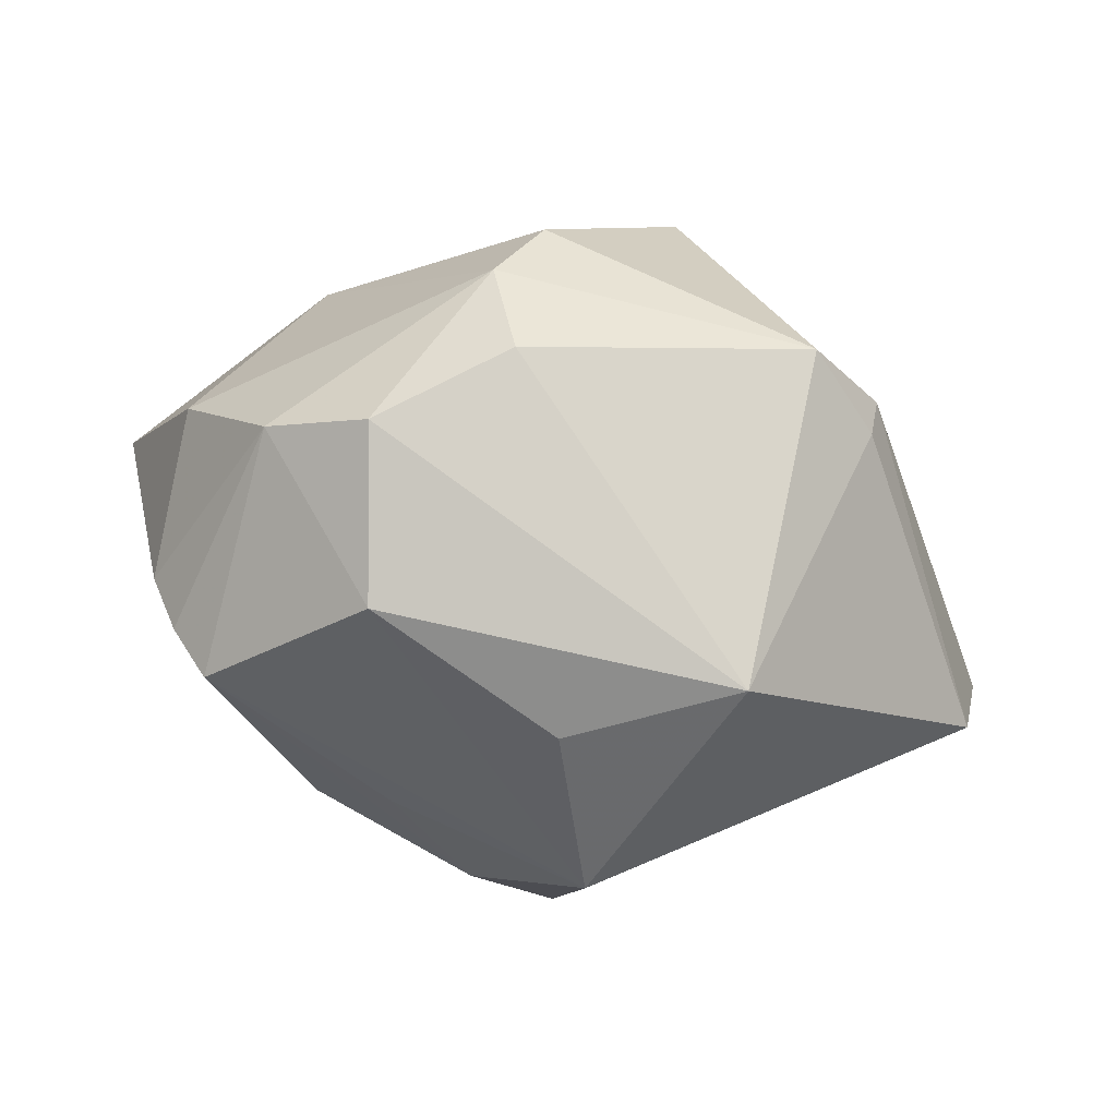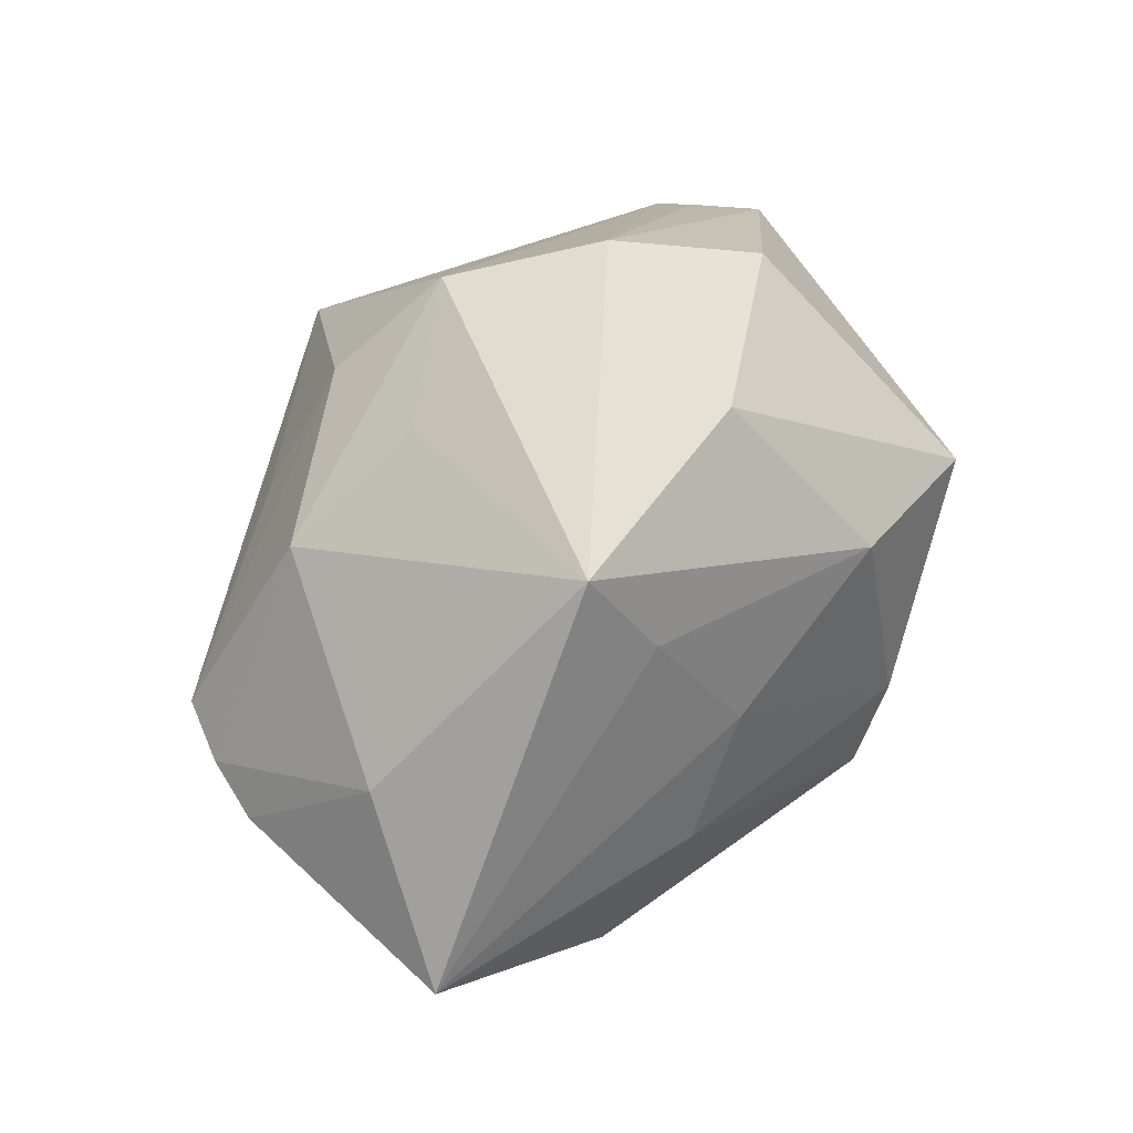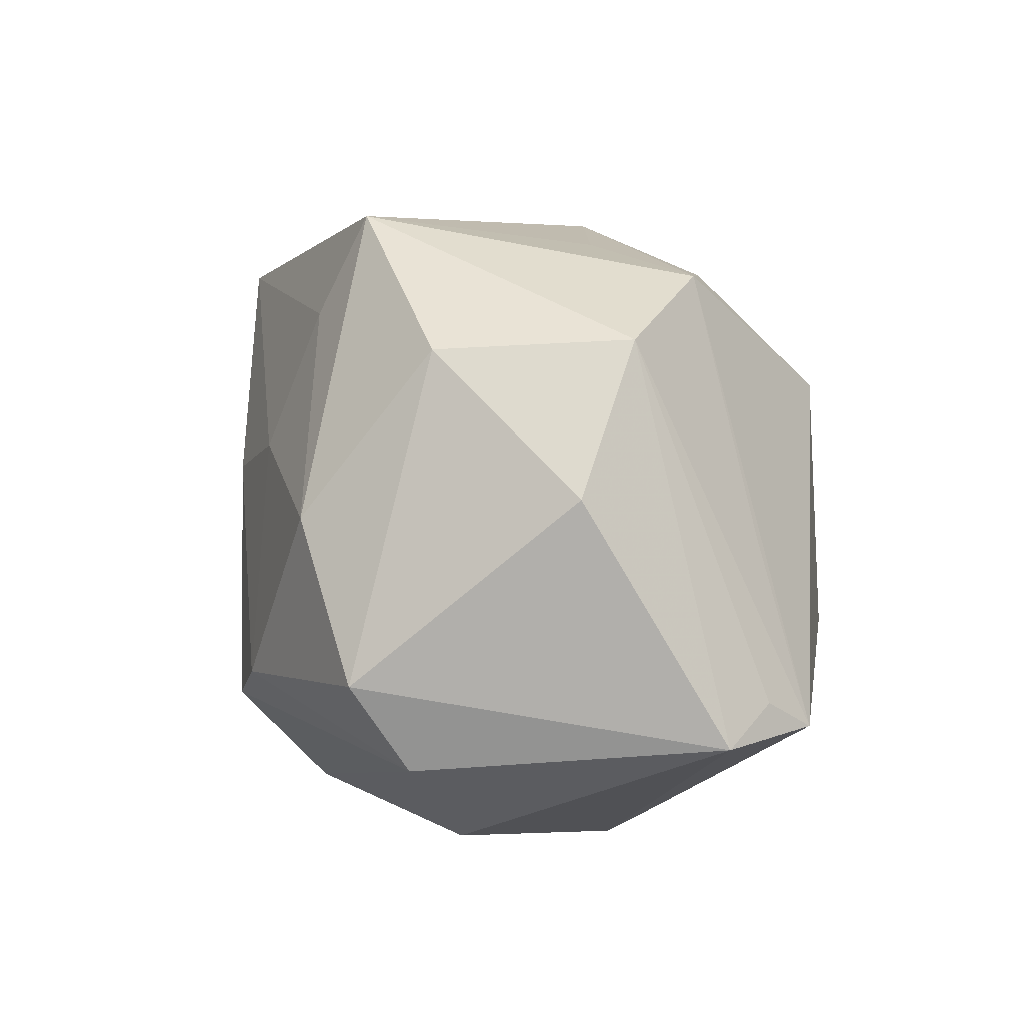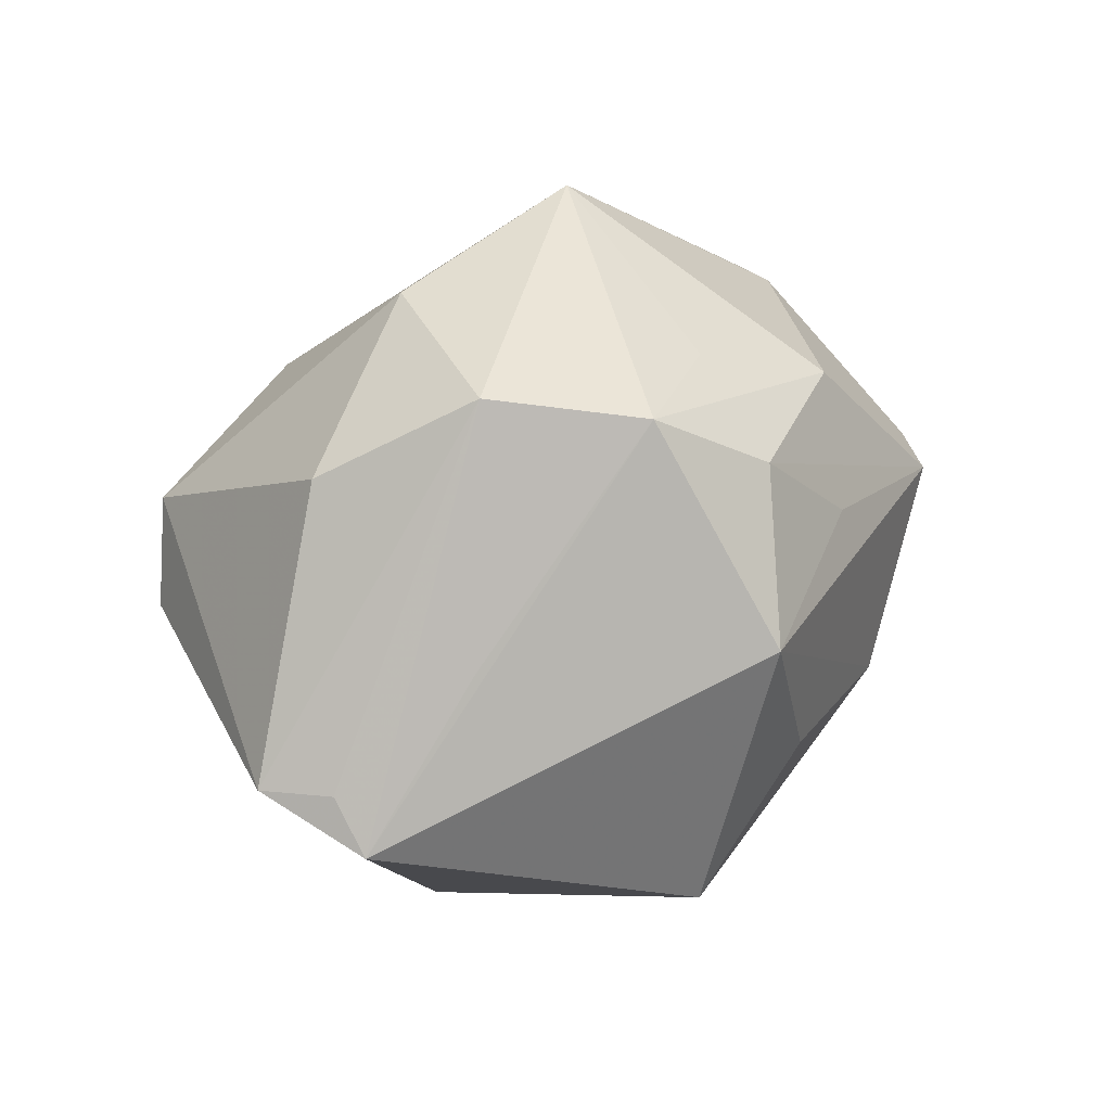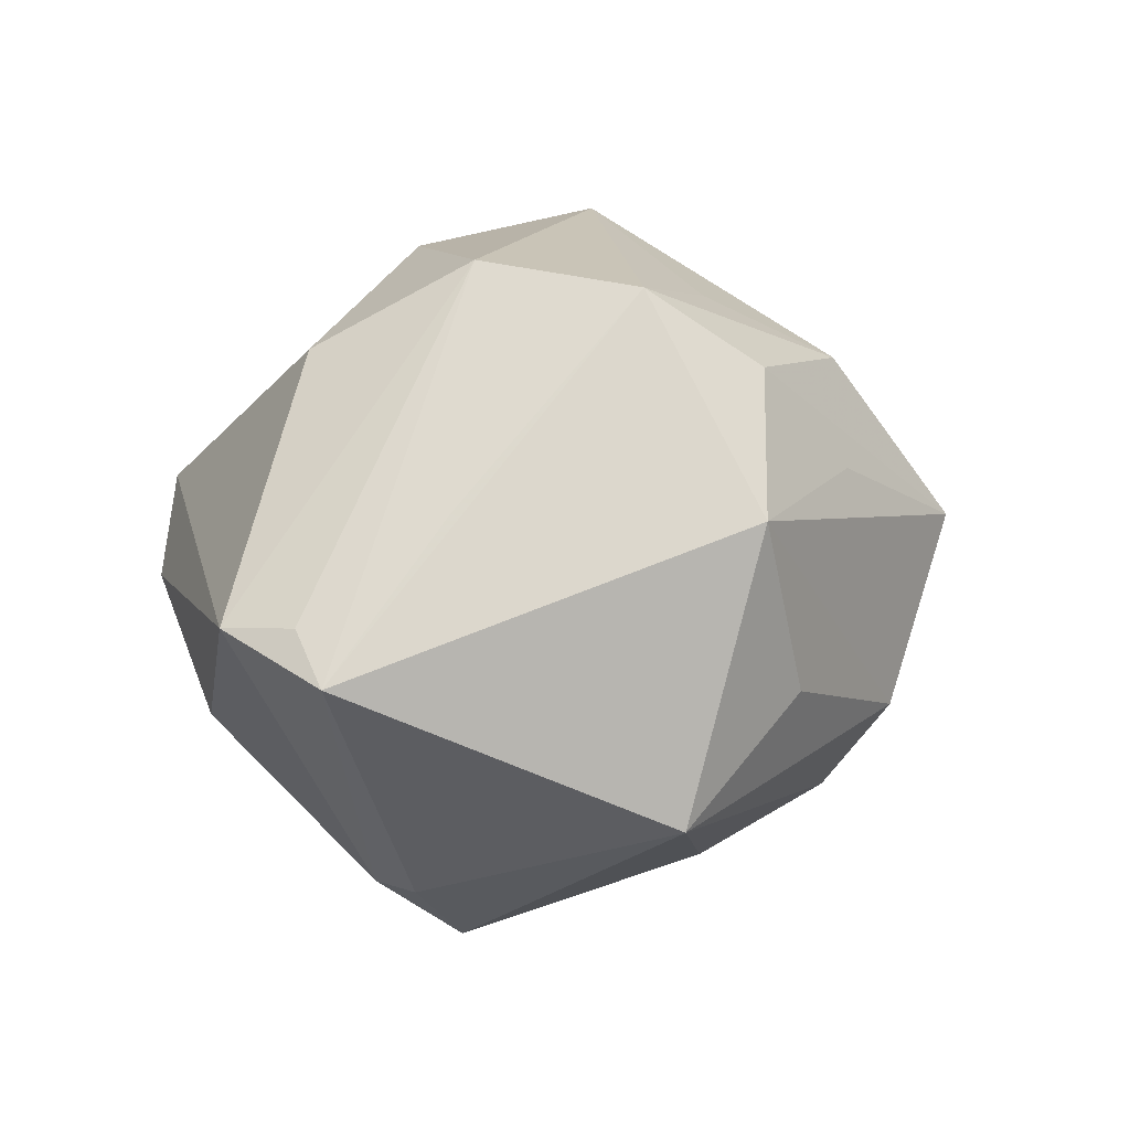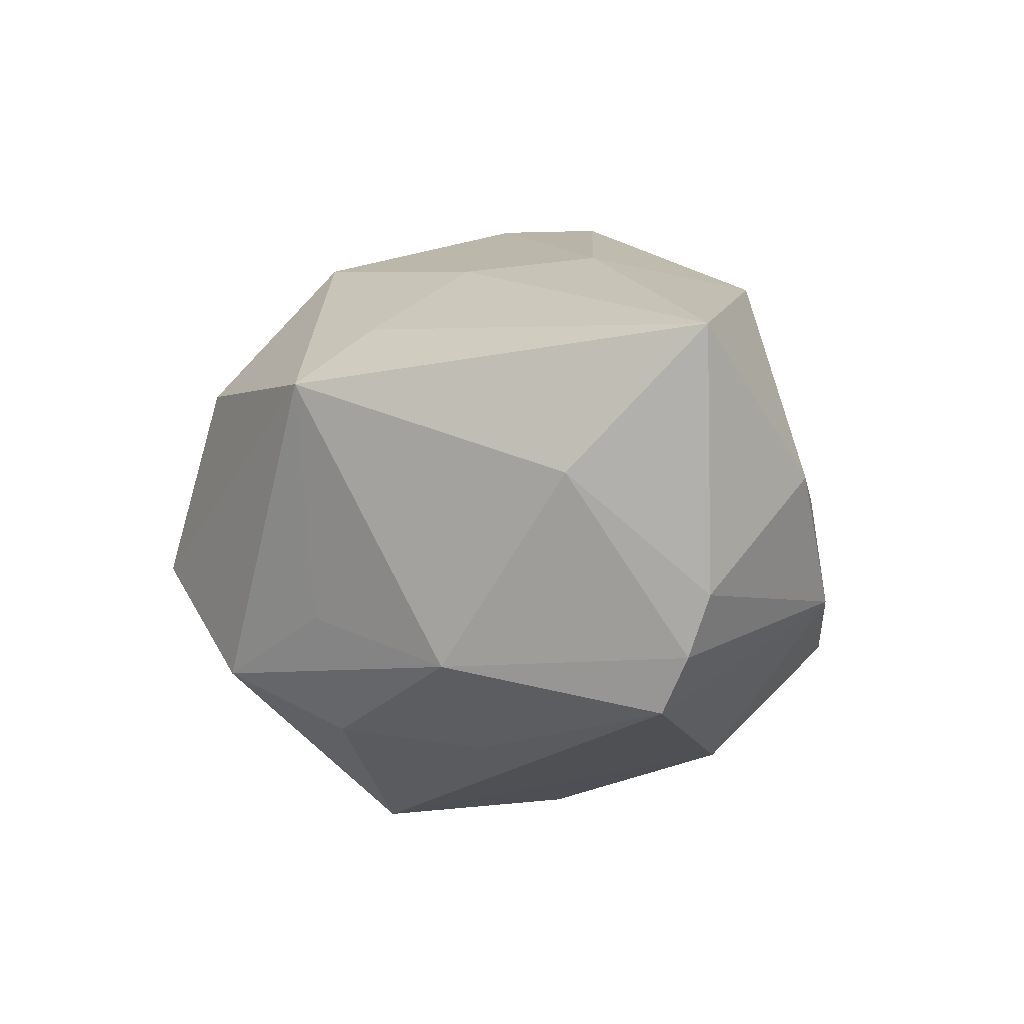
<metadata>
{"format":"obj","ext":"obj","renderer":"f3d","projection":"perspective","resolution":1024,"background":"white","views":[{"elev":-49.8,"azim":-11.9,"up":"+Z"},{"elev":64.8,"azim":-56.4,"up":"+Y"},{"elev":40.8,"azim":68.6,"up":"+Y"},{"elev":42.0,"azim":133.5,"up":"+Y"},{"elev":16.0,"azim":138.9,"up":"+Y"},{"elev":-3.0,"azim":-122.1,"up":"+Z"}]}
</metadata>
<code>
v 0.005484 0.03265 -0.01828
v -0.04215 0.002774 -0.01003
v 0.002673 -0.01347 0.03486
v -0.01174 -0.03264 -0.009436
v 0.02844 0.02634 0.004215
v 0.03342 0.0001449 0.02484
v -0.02437 -0.02588 -0.01545
v -0.01894 0.001043 0.02724
v 0.02505 -0.02757 -0.006591
v 0.0175 -0.03496 -0.004576
v -0.03932 0.003456 -0.01631
v 0.008472 -0.00493 0.03469
v -0.03374 -0.01912 -0.01044
v 0.04198 0.004722 -0.01156
v 0.02821 0.009111 0.02922
v 0.0319 -0.01388 0.01882
v 0.02773 0.01397 -0.01642
v -0.008273 0.02949 -0.01222
v -0.009228 -0.03371 0.01009
v 0.04262 0.0001633 -0.01629
v 0.04598 0.004061 -0.005255
v -0.04736 0.006855 0.01634
v -0.03559 0.004026 -0.02198
v -0.01424 -0.03337 0.001822
v -0.001857 -0.005573 -0.03313
v 0.004681 0.01281 -0.03448
v -0.0368 0.01654 0.002032
v -0.00923 0.01134 0.02617
v -0.04151 -0.01004 0.002196
v -0.01519 0.01315 -0.02609
v -0.029 -0.0122 0.02346
v 0.01393 -0.01584 -0.03375
v -0.02161 -0.01292 -0.02726
v 0.01651 0.03501 -0.00648
v -0.01459 0.0352 0.01177
v 0.008452 0.03333 0.01254
v -0.00497 0.02445 -0.02419
v 0.01079 0.01737 0.02836
v -0.01266 0.02516 0.01832
v -0.02217 0.02213 -0.01727
v 0.02605 -0.02774 -0.00134
v 0.006653 -0.0265 0.02675
f 42 6 3
f 21 6 16
f 42 10 16
f 16 6 42
f 15 6 21
f 21 5 15
f 39 35 22
f 38 35 39
f 1 35 34
f 34 5 21
f 42 3 31
f 31 8 22
f 3 8 31
f 19 10 42
f 19 24 10
f 42 31 19
f 19 31 24
f 32 10 4
f 10 24 4
f 1 20 26
f 26 20 32
f 21 16 41
f 41 20 21
f 41 16 10
f 12 8 3
f 12 15 38
f 12 3 6
f 6 15 12
f 38 39 28
f 28 12 38
f 8 12 28
f 22 8 28
f 28 39 22
f 18 35 1
f 1 40 18
f 18 40 35
f 22 35 27
f 35 40 27
f 17 20 1
f 1 34 17
f 17 34 20
f 21 20 14
f 14 34 21
f 20 34 14
f 36 34 35
f 36 35 38
f 5 34 36
f 38 15 36
f 36 15 5
f 22 27 2
f 33 13 23
f 23 26 33
f 24 13 7
f 7 4 24
f 13 33 7
f 32 4 7
f 7 33 32
f 37 40 1
f 1 26 37
f 23 40 37
f 20 41 9
f 32 20 9
f 9 41 10
f 9 10 32
f 22 2 29
f 29 2 13
f 29 31 22
f 24 31 29
f 29 13 24
f 23 13 11
f 13 2 11
f 11 2 27
f 11 40 23
f 11 27 40
f 25 26 32
f 32 33 25
f 25 33 26
f 30 26 23
f 23 37 30
f 30 37 26

</code>
